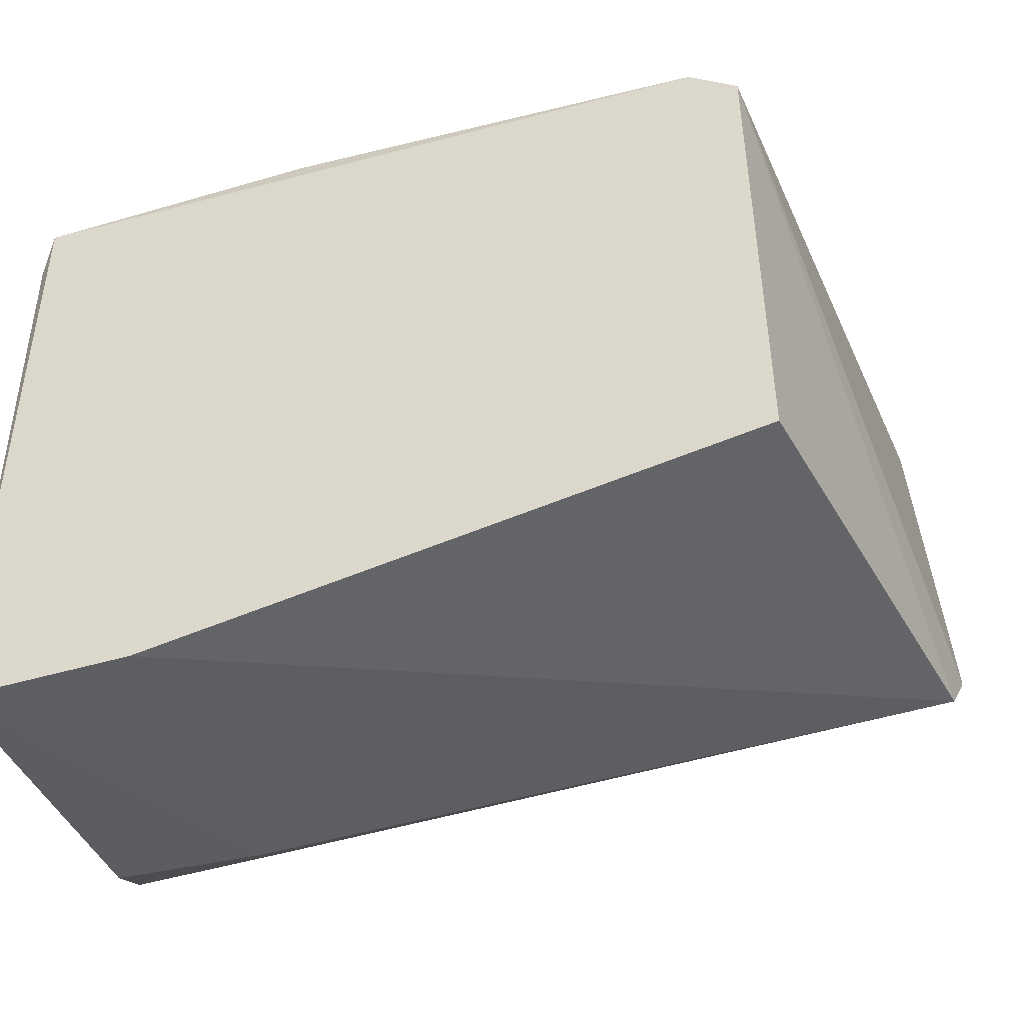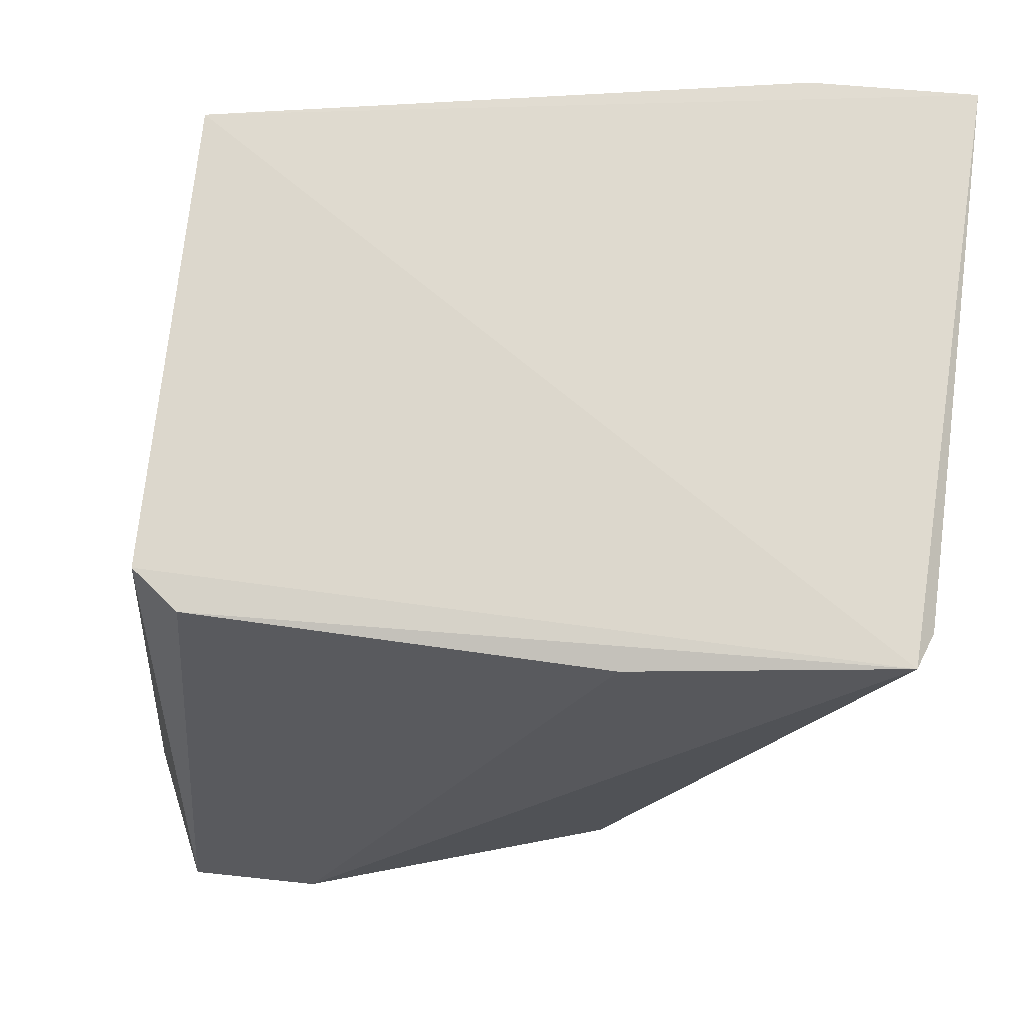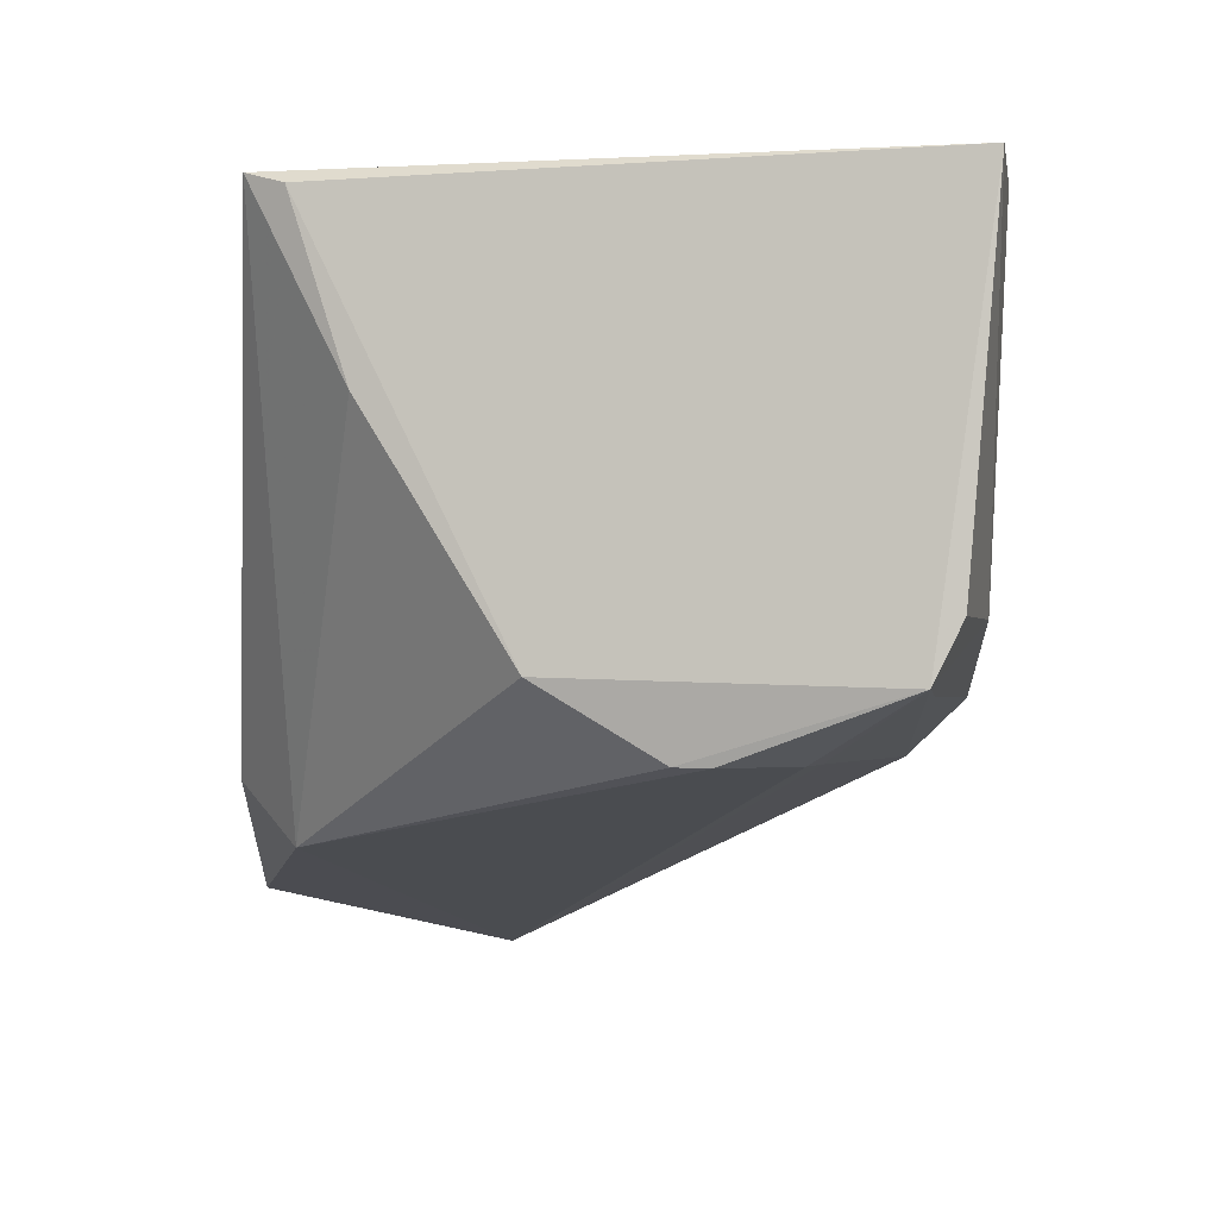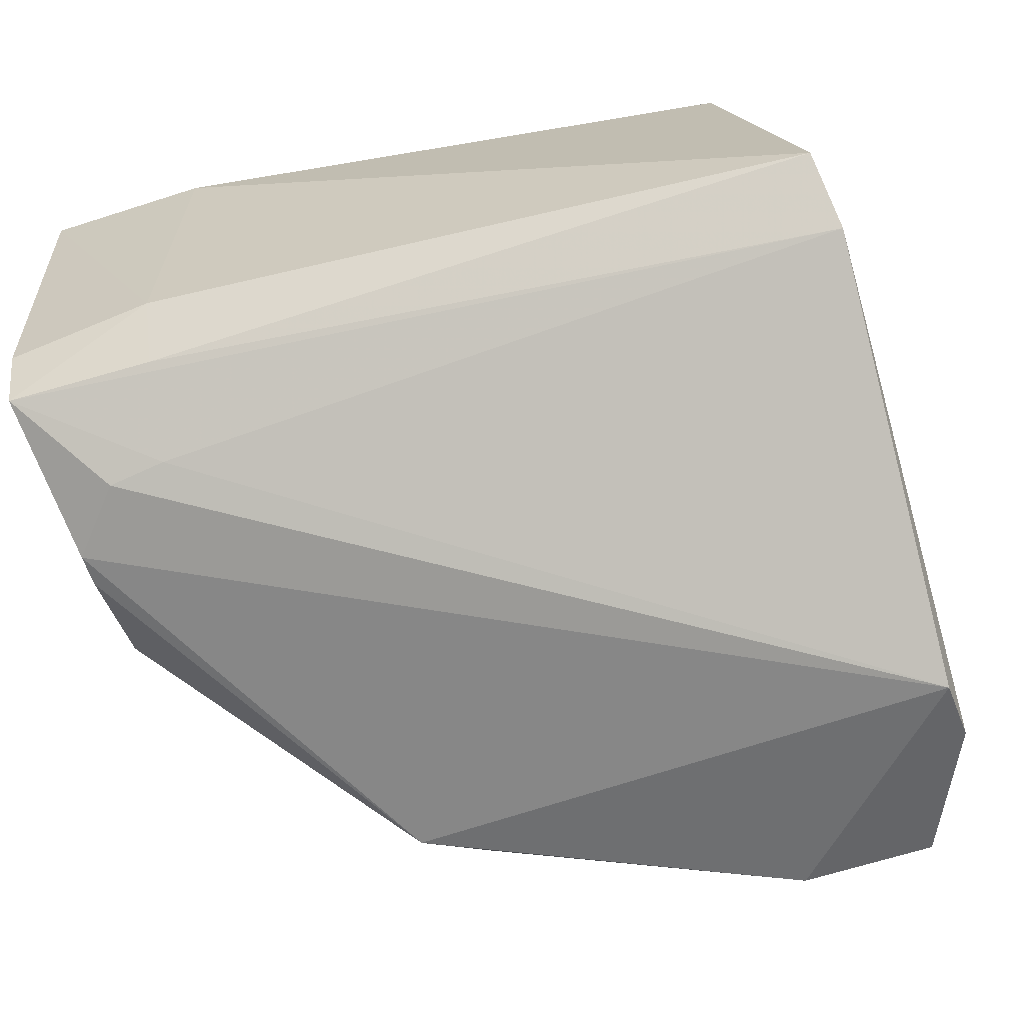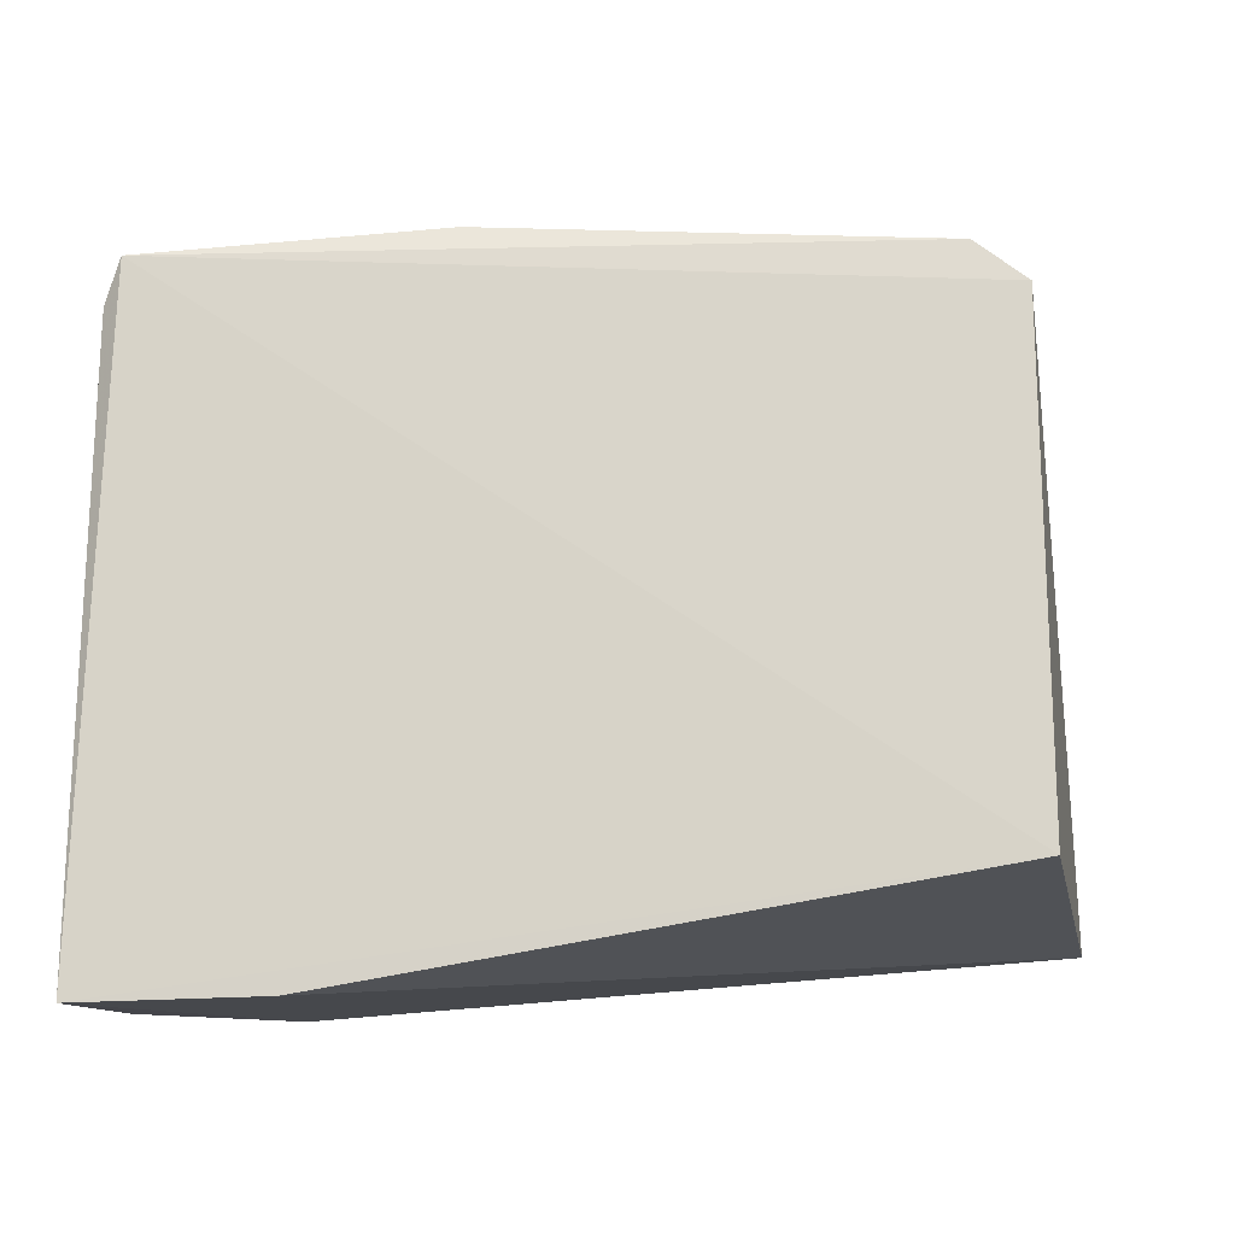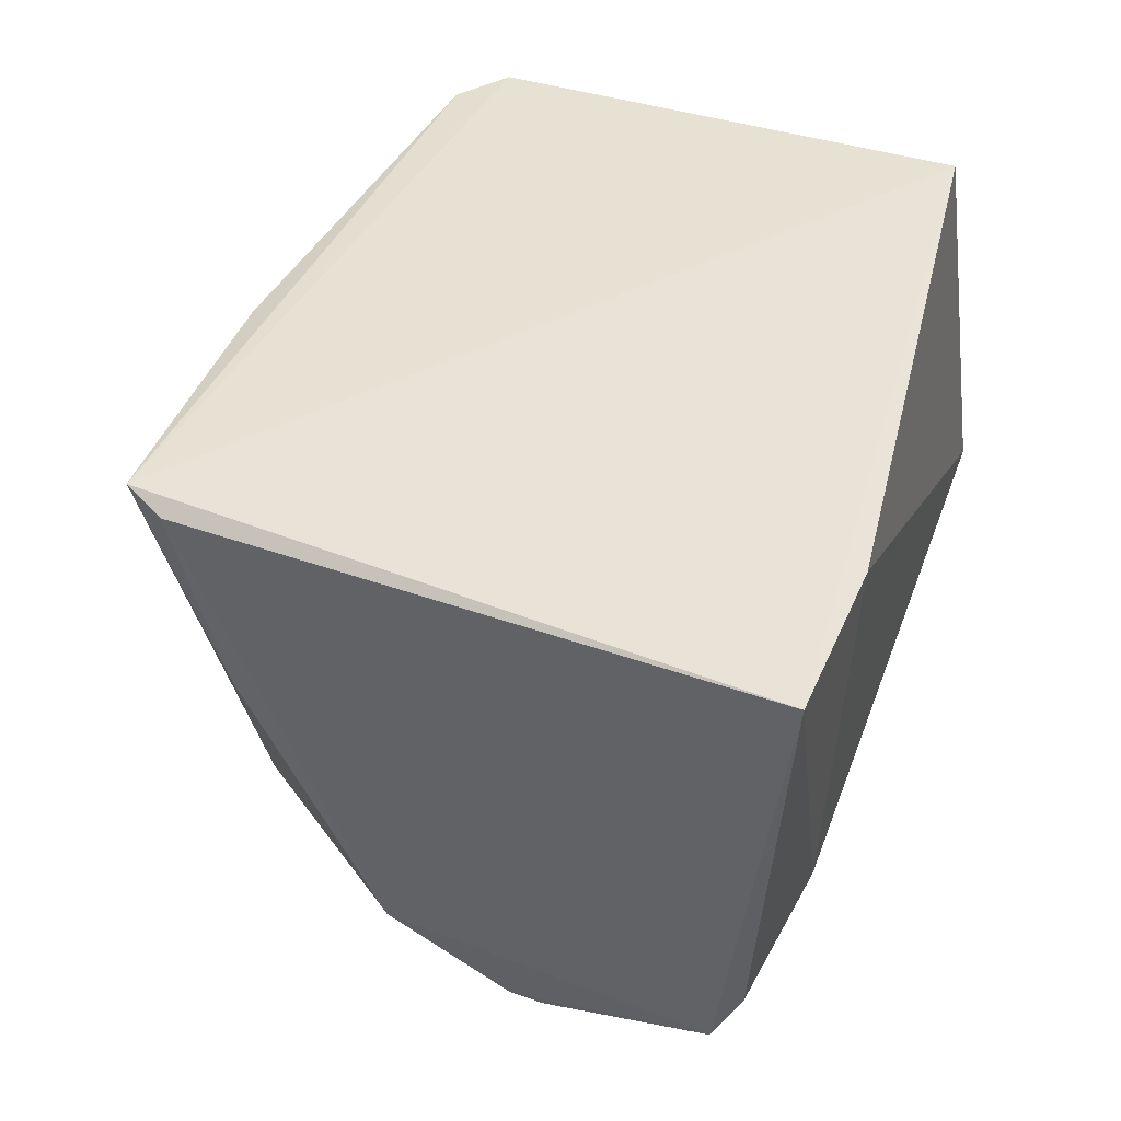
<metadata>
{"format":"obj","ext":"obj","renderer":"f3d","projection":"perspective","resolution":1024,"background":"white","views":[{"elev":-41.8,"azim":-162.7,"up":"+Z"},{"elev":71.5,"azim":7.3,"up":"+Y"},{"elev":-2.7,"azim":101.7,"up":"+Y"},{"elev":-66.0,"azim":-159.6,"up":"+Y"},{"elev":75.9,"azim":-179.3,"up":"+Y"},{"elev":41.2,"azim":114.0,"up":"+Y"}]}
</metadata>
<code>
v -0.02987 0.04452 0.022
v -0.029 0.03006 0.0136
v -0.02923 0.04431 0.0003899
v -0.05666 0.04444 0.004769
v -0.05566 0.02281 0.02828
v -0.05952 0.02993 0.003834
v -0.02935 0.04408 0.02058
v -0.03942 0.02707 0.02525
v -0.05456 0.04399 0.02303
v -0.02897 0.02968 0.002421
v -0.03528 0.04431 0.0006569
v -0.02927 0.03811 0.01864
v -0.05084 0.02306 0.02821
v -0.05632 0.04409 0.02172
v -0.05809 0.02076 0.02092
v -0.03472 0.03177 0.001272
v -0.03754 0.02501 0.02281
v -0.03965 0.04401 0.02321
v -0.05973 0.02775 0.006149
v -0.05814 0.02137 0.02323
v -0.03449 0.02955 0.002781
v -0.02914 0.03163 0.001468
v -0.02954 0.02759 0.009555
v -0.03392 0.02764 0.005956
v -0.02957 0.02755 0.008394
v -0.03174 0.0276 0.006123
f 1 3 4
f 7 2 3
f 7 3 1
f 10 3 2
f 11 6 4
f 11 4 3
f 12 7 1
f 12 2 7
f 13 8 1
f 14 9 1
f 14 1 4
f 14 4 6
f 14 5 9
f 15 13 5
f 16 6 11
f 16 11 3
f 17 2 12
f 17 8 13
f 17 13 15
f 17 12 1
f 17 1 8
f 18 9 5
f 18 5 13
f 18 13 1
f 18 1 9
f 19 14 6
f 20 15 5
f 20 5 14
f 20 19 15
f 20 14 19
f 21 16 10
f 21 6 16
f 21 19 6
f 21 10 19
f 22 16 3
f 22 3 10
f 22 10 16
f 23 10 2
f 23 2 17
f 24 19 10
f 24 15 19
f 25 23 17
f 25 17 15
f 25 10 23
f 26 25 15
f 26 15 24
f 26 24 10
f 26 10 25

</code>
